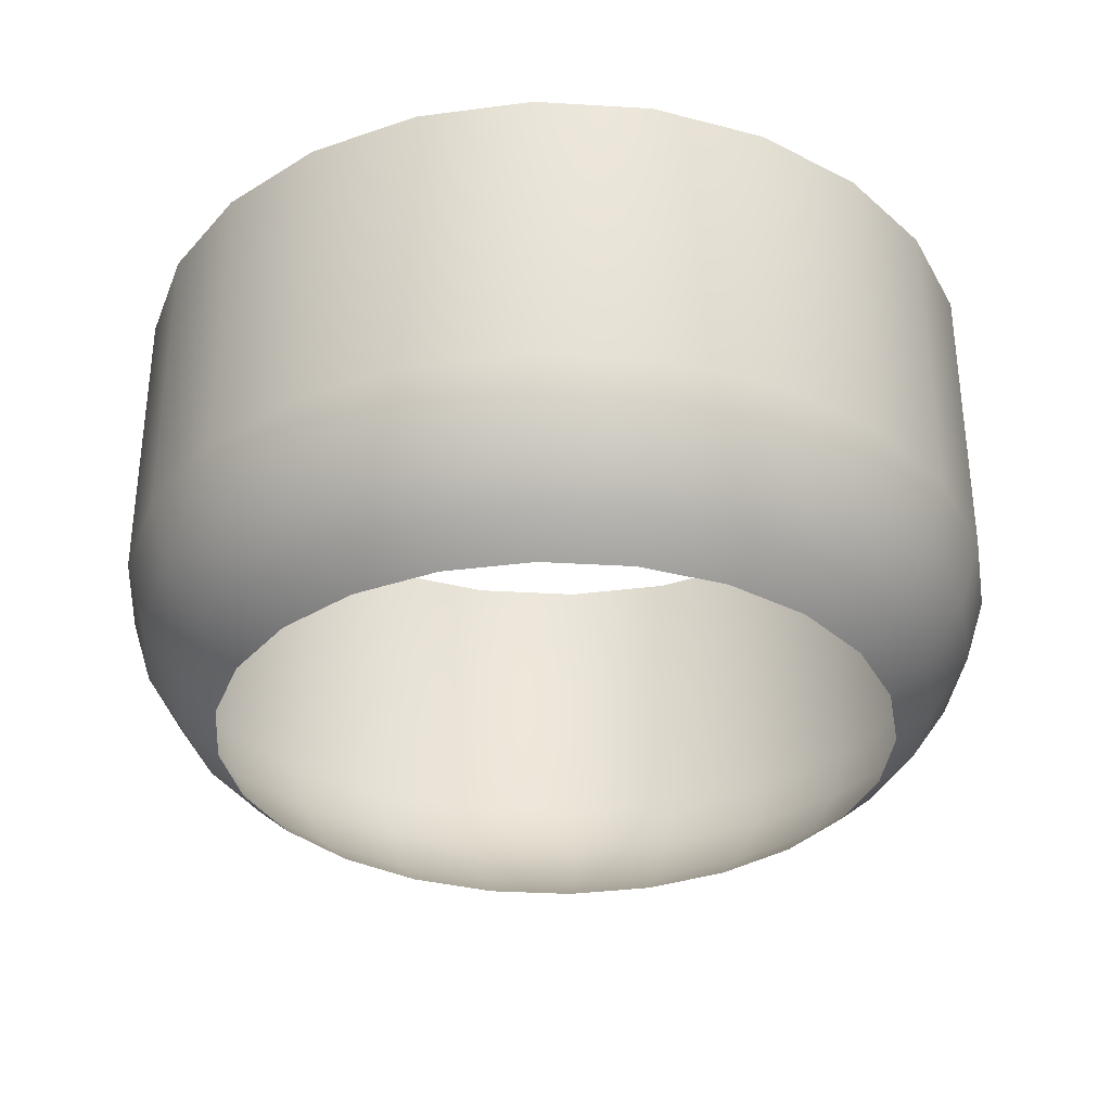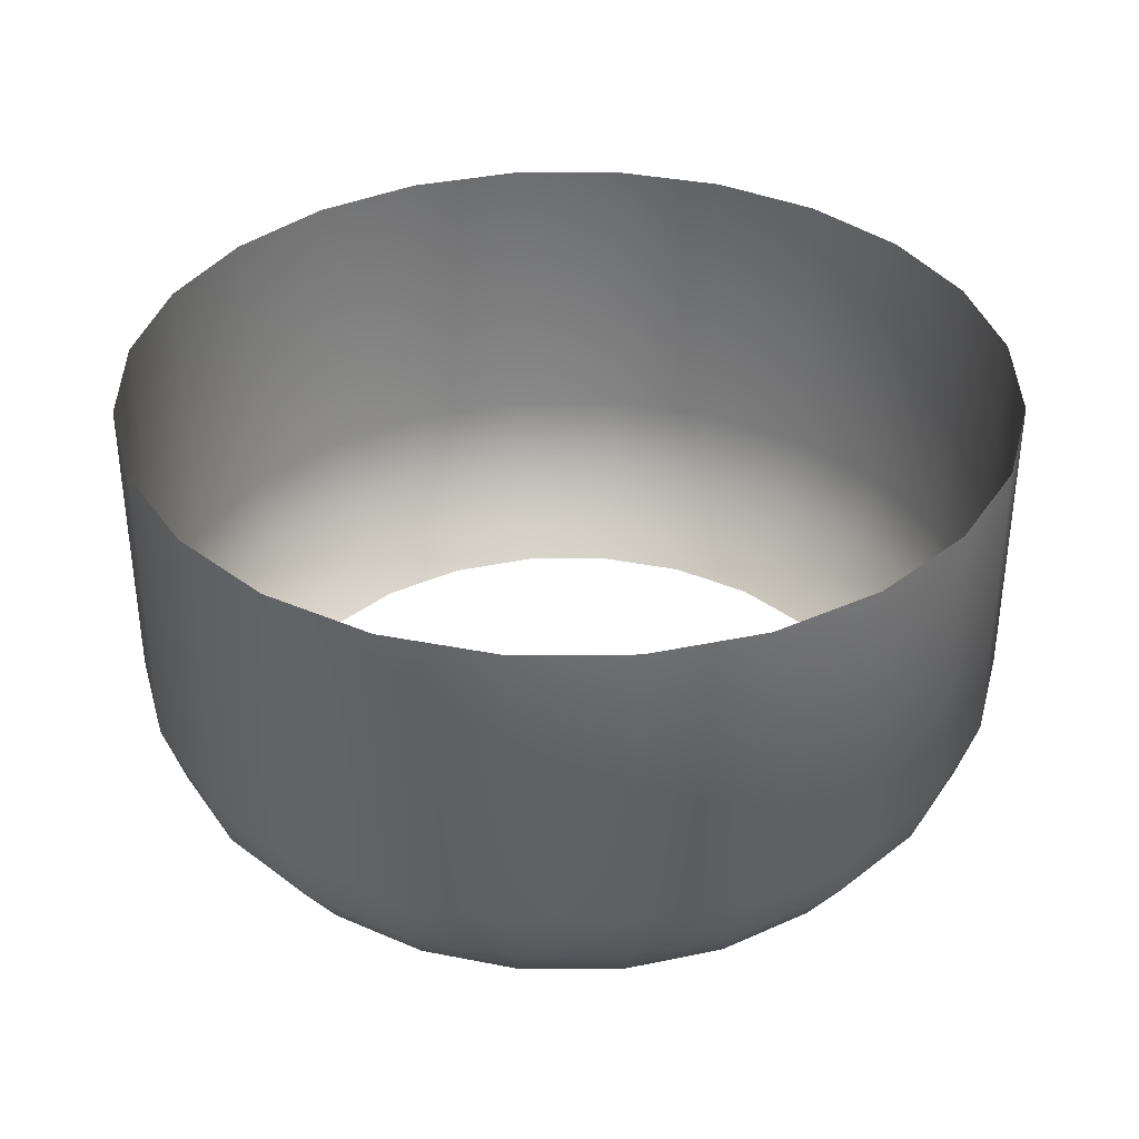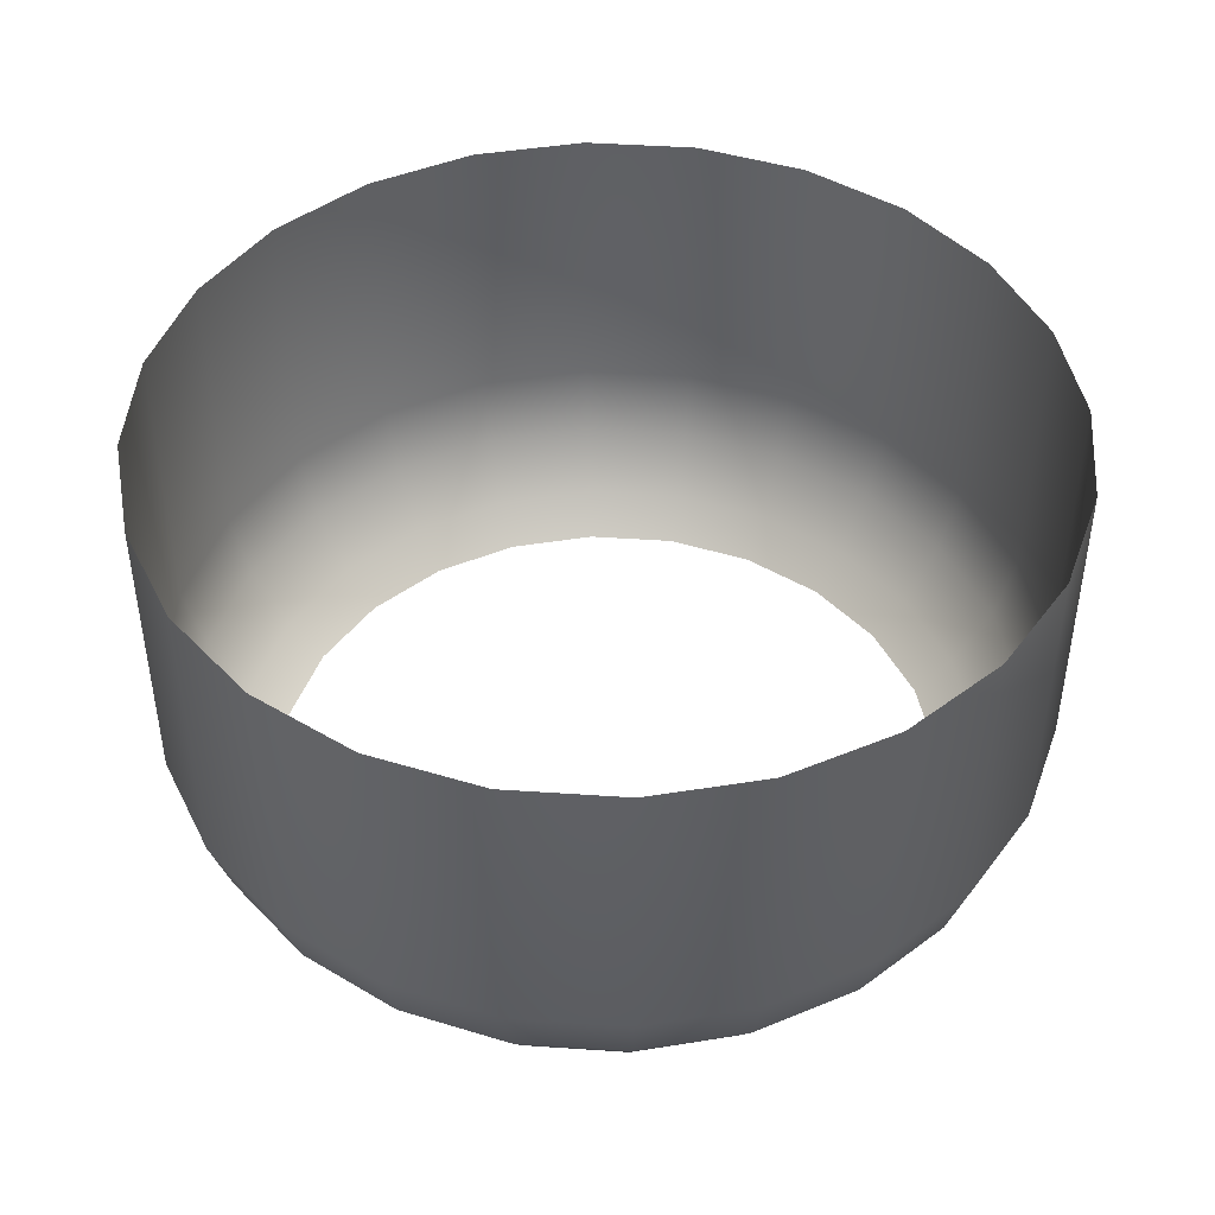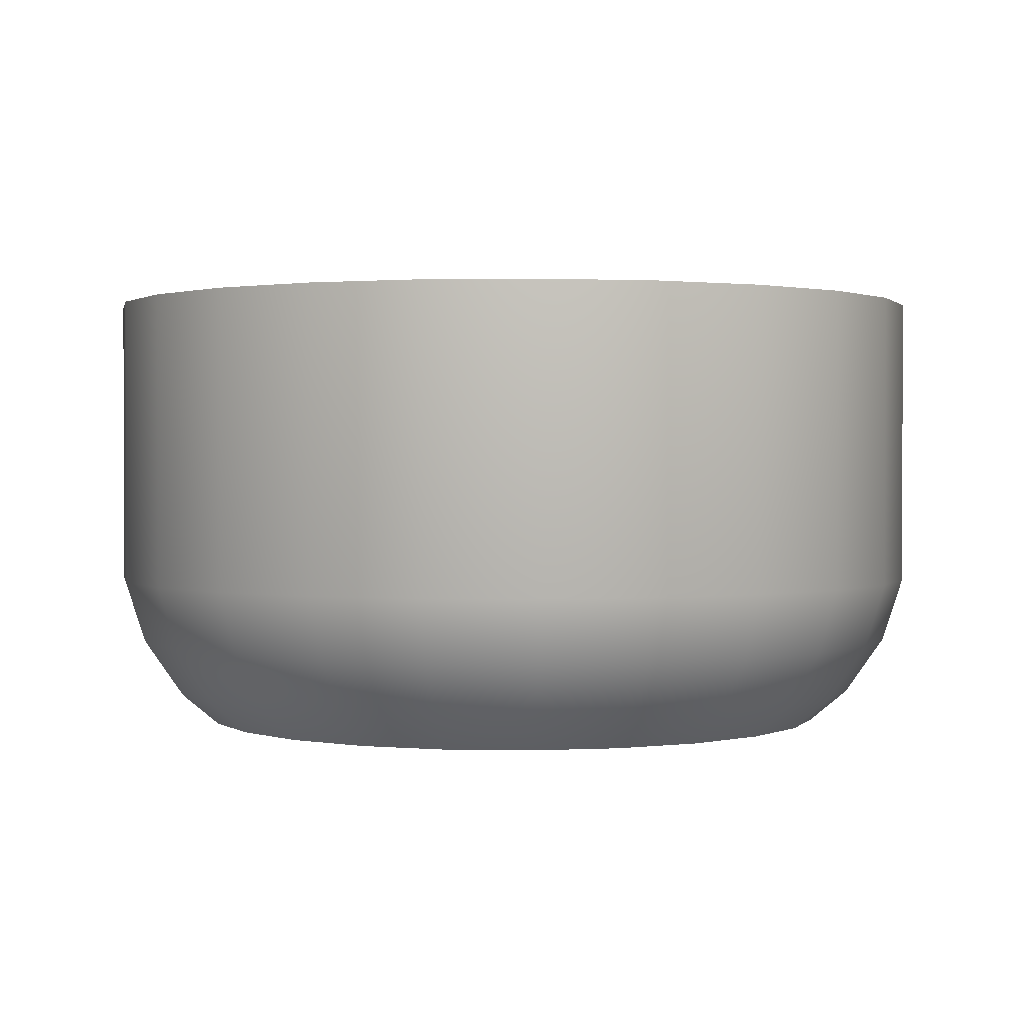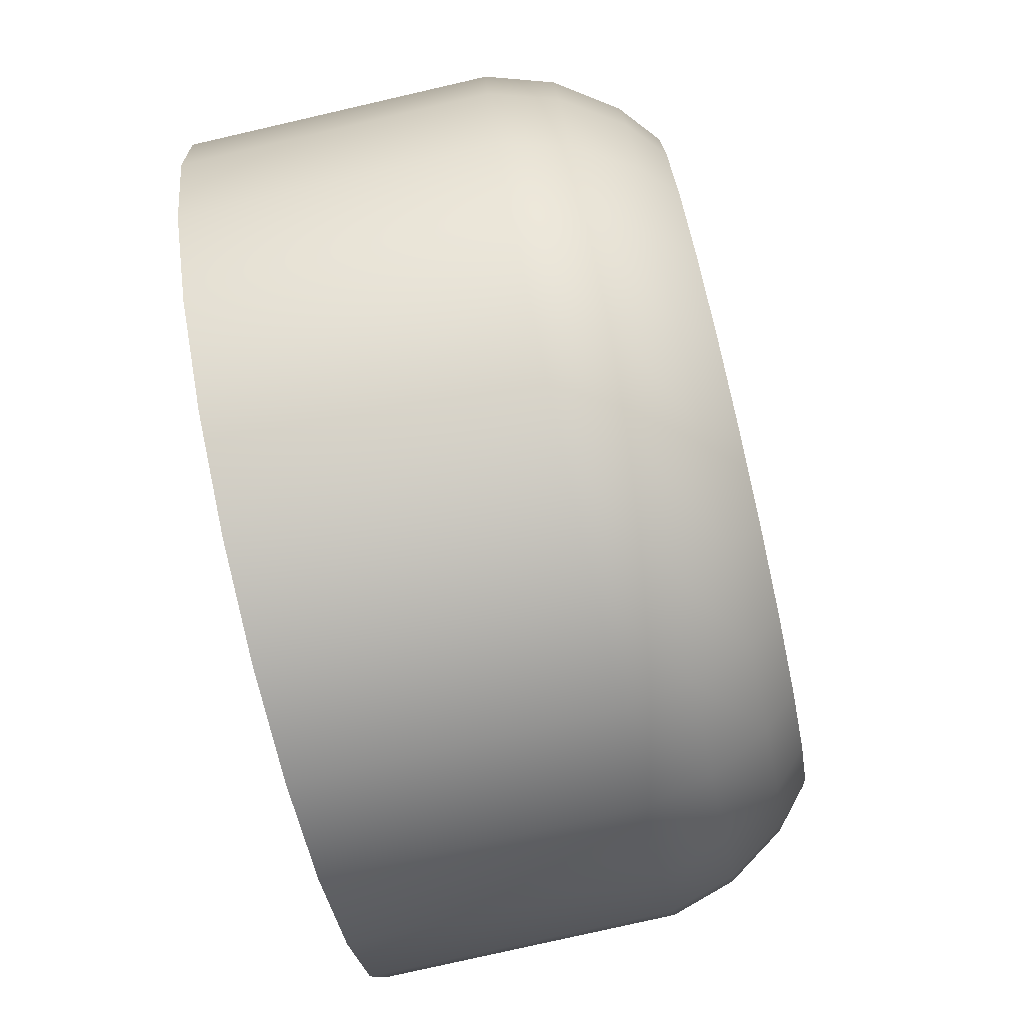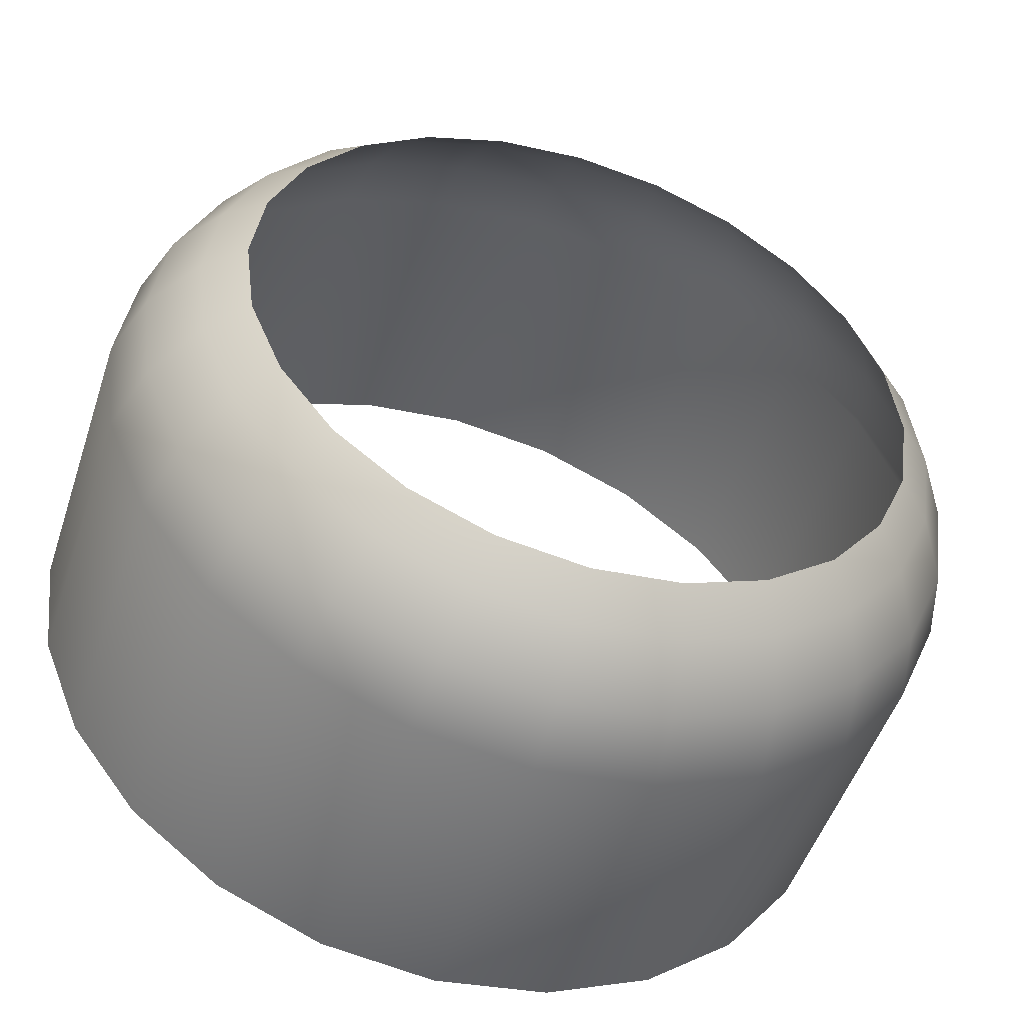
<metadata>
{"format":"obj","ext":"obj","renderer":"f3d","projection":"perspective","resolution":1024,"background":"white","views":[{"elev":-33.3,"azim":-131.8,"up":"+Y"},{"elev":36.1,"azim":142.5,"up":"+Y"},{"elev":45.2,"azim":42.4,"up":"+Y"},{"elev":1.2,"azim":-93.1,"up":"+Y"},{"elev":-78.7,"azim":-77.1,"up":"+Z"},{"elev":-50.2,"azim":-18.1,"up":"+Z"}]}
</metadata>
<code>
o mesh2/mesh2-geometry#mesh2-geometry
v -0.6261 -0.158 -0.3816
v -0.5083 0.3585 -0.5376
v -0.6261 0.3585 -0.3816
v -0.5083 -0.158 -0.5376
v -0.6995 -0.158 -0.2005
v -0.4831 -0.2693 -0.5127
v -0.3542 -0.158 -0.6577
v -0.6995 0.3585 -0.2005
v -0.5953 -0.2693 -0.3641
v -0.3362 -0.2693 -0.6272
v -0.3542 0.3585 -0.6577
v -0.7235 -0.158 -0.006537
v -0.6652 -0.2693 -0.1916
v -0.4344 -0.369 -0.4647
v -0.3016 -0.369 -0.5682
v -0.1742 -0.158 -0.7339
v -0.1648 -0.2693 -0.6998
v -0.7235 0.3585 -0.006537
v -0.6881 -0.2693 -0.006807
v -0.5358 -0.369 -0.3304
v -0.1466 -0.369 -0.6338
v -0.1742 0.3585 -0.7339
v -0.6966 -0.158 0.187
v -0.6624 -0.2693 0.1776
v -0.6198 -0.369 -0.007327
v -0.5991 -0.369 -0.1744
v -0.4785 -0.4245 -0.2979
v -0.3874 -0.4245 -0.4185
v -0.2682 -0.4245 -0.5115
v 0.01939 -0.158 -0.7609
v 0.01966 -0.2693 -0.7255
v 0.02018 -0.369 -0.6571
v -0.6966 0.3585 0.187
v -0.5965 -0.369 0.1594
v -0.5353 -0.4245 -0.1578
v -0.129 -0.4245 -0.5704
v 0.01939 0.3585 -0.7609
v -0.6204 -0.158 0.367
v -0.5899 -0.2693 0.3491
v -0.5309 -0.369 0.3144
v -0.5539 -0.4245 -0.007827
v 0.2133 -0.158 -0.7368
v 0.2044 -0.2693 -0.7026
v 0.1873 -0.369 -0.6364
v 0.02068 -0.4245 -0.5912
v -0.6204 0.3585 0.367
v -0.5331 -0.4245 0.1419
v 0.2133 0.3585 -0.7368
v -0.5002 0.3585 0.5212
v -0.4754 -0.2693 0.4959
v -0.4274 -0.369 0.4472
v -0.4741 -0.4245 0.2811
v 0.3945 -0.158 -0.6634
v 0.377 -0.2693 -0.6326
v 0.3433 -0.369 -0.5731
v 0.1707 -0.4245 -0.5726
v -0.5002 -0.158 0.5212
v 0.3945 0.3585 -0.6634
v 0.3108 -0.4245 -0.5159
v -0.3443 -0.158 0.6389
v -0.3268 -0.2693 0.6082
v -0.2931 -0.369 0.5487
v -0.3812 -0.4245 0.4003
v 0.5504 -0.158 -0.5456
v 0.5256 -0.2693 -0.5204
v 0.4776 -0.369 -0.4717
v 0.4314 -0.4245 -0.4248
v -0.3443 0.3585 0.6389
v 0.5504 0.3585 -0.5456
v -0.1632 -0.158 0.7124
v -0.1543 -0.2693 0.6781
v -0.1371 -0.369 0.6119
v -0.2606 -0.4245 0.4914
v 0.6706 -0.158 -0.3915
v 0.6401 -0.2693 -0.3735
v 0.5243 -0.4245 -0.3055
v -0.1632 0.3585 0.7124
v 0.6706 0.3585 -0.3915
v 0.5811 -0.369 -0.3389
v 0.03078 -0.158 0.7364
v 0.03051 -0.2693 0.701
v 0.02999 -0.369 0.6326
v -0.1205 -0.4245 0.5482
v 0.7467 0.3585 -0.2115
v 0.7467 -0.158 -0.2115
v 0.7126 -0.2693 -0.2021
v 0.5832 -0.4245 -0.1663
v 0.03078 0.3585 0.7364
v 0.6467 -0.369 -0.1839
v 0.2243 -0.158 0.7094
v 0.2149 -0.2693 0.6753
v 0.1967 -0.369 0.6094
v 0.02949 -0.4245 0.5668
v 0.7737 -0.158 -0.01792
v 0.7383 -0.2693 -0.01766
v 0.6041 -0.4245 -0.01664
v 0.2243 0.3585 0.7094
v 0.1792 -0.4245 0.5459
v 0.7737 0.3585 -0.01792
v 0.6699 -0.369 -0.01714
v 0.4043 -0.158 0.6333
v 0.3864 -0.2693 0.6027
v 0.3518 -0.369 0.5438
v 0.3184 -0.4245 0.487
v 0.7497 -0.158 0.176
v 0.7154 -0.2693 0.1671
v 0.6492 -0.369 0.1499
v 0.4043 0.3585 0.6333
v 0.7497 0.3585 0.176
v 0.5855 -0.4245 0.1334
v 0.5585 -0.158 0.5131
v 0.5333 -0.2693 0.4883
v 0.4845 -0.369 0.4403
v 0.4376 -0.4245 0.3941
v 0.6763 0.3585 0.3572
v 0.6455 -0.2693 0.3397
v 0.586 -0.369 0.306
v 0.5585 0.3585 0.5131
v 0.6763 -0.158 0.3572
v 0.5287 -0.4245 0.2735
f 1 2 3
f 2 1 4
f 3 2 1
f 4 1 2
f 3 5 1
f 1 5 3
f 1 6 4
f 4 6 1
f 7 2 4
f 4 2 7
f 5 3 8
f 8 3 5
f 5 9 1
f 1 9 5
f 6 1 9
f 9 1 6
f 10 4 6
f 6 4 10
f 2 7 11
f 11 7 2
f 4 10 7
f 7 10 4
f 8 12 5
f 5 12 8
f 9 5 13
f 13 5 9
f 9 14 6
f 6 14 9
f 6 15 10
f 10 15 6
f 16 11 7
f 7 11 16
f 17 7 10
f 10 7 17
f 12 8 18
f 18 8 12
f 19 5 12
f 12 5 19
f 5 19 13
f 13 19 5
f 13 20 9
f 9 20 13
f 14 9 20
f 20 9 14
f 15 6 14
f 14 6 15
f 21 10 15
f 15 10 21
f 11 16 22
f 22 16 11
f 7 17 16
f 16 17 7
f 10 21 17
f 17 21 10
f 18 23 12
f 12 23 18
f 12 24 19
f 19 24 12
f 25 13 19
f 19 13 25
f 20 13 26
f 26 13 20
f 27 14 20
f 20 14 27
f 28 15 14
f 14 15 28
f 29 21 15
f 15 21 29
f 30 22 16
f 16 22 30
f 31 16 17
f 17 16 31
f 32 17 21
f 21 17 32
f 23 18 33
f 33 18 23
f 24 12 23
f 23 12 24
f 34 19 24
f 24 19 34
f 13 25 26
f 26 25 13
f 19 34 25
f 25 34 19
f 35 20 26
f 26 20 35
f 14 27 28
f 28 27 14
f 20 35 27
f 27 35 20
f 15 28 29
f 29 28 15
f 21 29 36
f 36 29 21
f 22 30 37
f 37 30 22
f 16 31 30
f 30 31 16
f 17 32 31
f 31 32 17
f 36 32 21
f 21 32 36
f 33 38 23
f 23 38 33
f 23 39 24
f 24 39 23
f 24 40 34
f 34 40 24
f 41 26 25
f 25 26 41
f 34 41 25
f 25 41 34
f 26 41 35
f 35 41 26
f 42 37 30
f 30 37 42
f 43 30 31
f 31 30 43
f 44 31 32
f 32 31 44
f 32 36 45
f 45 36 32
f 38 33 46
f 46 33 38
f 39 23 38
f 38 23 39
f 40 24 39
f 39 24 40
f 40 47 34
f 34 47 40
f 41 34 47
f 47 34 41
f 37 42 48
f 48 42 37
f 30 43 42
f 42 43 30
f 31 44 43
f 43 44 31
f 45 44 32
f 32 44 45
f 49 38 46
f 46 38 49
f 38 50 39
f 39 50 38
f 39 51 40
f 40 51 39
f 47 40 52
f 52 40 47
f 53 48 42
f 42 48 53
f 54 42 43
f 43 42 54
f 55 43 44
f 44 43 55
f 44 45 56
f 56 45 44
f 38 49 57
f 57 49 38
f 50 38 57
f 57 38 50
f 51 39 50
f 50 39 51
f 51 52 40
f 40 52 51
f 48 53 58
f 58 53 48
f 42 54 53
f 53 54 42
f 43 55 54
f 54 55 43
f 44 59 55
f 55 59 44
f 59 44 56
f 56 44 59
f 49 60 57
f 57 60 49
f 57 61 50
f 50 61 57
f 50 62 51
f 51 62 50
f 52 51 63
f 63 51 52
f 64 58 53
f 53 58 64
f 65 53 54
f 54 53 65
f 66 54 55
f 55 54 66
f 67 55 59
f 59 55 67
f 60 49 68
f 68 49 60
f 61 57 60
f 60 57 61
f 62 50 61
f 61 50 62
f 62 63 51
f 51 63 62
f 58 64 69
f 69 64 58
f 53 65 64
f 64 65 53
f 54 66 65
f 65 66 54
f 55 67 66
f 66 67 55
f 68 70 60
f 60 70 68
f 60 71 61
f 61 71 60
f 61 72 62
f 62 72 61
f 63 62 73
f 73 62 63
f 74 69 64
f 64 69 74
f 65 74 64
f 64 74 65
f 66 75 65
f 65 75 66
f 76 66 67
f 67 66 76
f 70 68 77
f 77 68 70
f 71 60 70
f 70 60 71
f 72 61 71
f 71 61 72
f 72 73 62
f 62 73 72
f 69 74 78
f 78 74 69
f 74 65 75
f 75 65 74
f 75 66 79
f 79 66 75
f 66 76 79
f 79 76 66
f 77 80 70
f 70 80 77
f 70 81 71
f 71 81 70
f 71 82 72
f 72 82 71
f 73 72 83
f 83 72 73
f 74 84 78
f 78 84 74
f 75 85 74
f 74 85 75
f 79 86 75
f 75 86 79
f 87 79 76
f 76 79 87
f 80 77 88
f 88 77 80
f 81 70 80
f 80 70 81
f 82 71 81
f 81 71 82
f 82 83 72
f 72 83 82
f 84 74 85
f 85 74 84
f 85 75 86
f 86 75 85
f 86 79 89
f 89 79 86
f 79 87 89
f 89 87 79
f 88 90 80
f 80 90 88
f 80 91 81
f 81 91 80
f 81 92 82
f 82 92 81
f 83 82 93
f 93 82 83
f 94 84 85
f 85 84 94
f 86 94 85
f 85 94 86
f 89 95 86
f 86 95 89
f 96 89 87
f 87 89 96
f 90 88 97
f 97 88 90
f 91 80 90
f 90 80 91
f 92 81 91
f 91 81 92
f 98 82 92
f 92 82 98
f 82 98 93
f 93 98 82
f 84 94 99
f 99 94 84
f 94 86 95
f 95 86 94
f 95 89 100
f 100 89 95
f 89 96 100
f 100 96 89
f 97 101 90
f 90 101 97
f 90 102 91
f 91 102 90
f 91 103 92
f 92 103 91
f 92 104 98
f 98 104 92
f 105 99 94
f 94 99 105
f 106 94 95
f 95 94 106
f 107 95 100
f 100 95 107
f 96 107 100
f 100 107 96
f 101 97 108
f 108 97 101
f 102 90 101
f 101 90 102
f 103 91 102
f 102 91 103
f 104 92 103
f 103 92 104
f 99 105 109
f 109 105 99
f 94 106 105
f 105 106 94
f 95 107 106
f 106 107 95
f 107 96 110
f 110 96 107
f 108 111 101
f 101 111 108
f 101 112 102
f 102 112 101
f 102 113 103
f 103 113 102
f 103 114 104
f 104 114 103
f 105 115 109
f 109 115 105
f 116 105 106
f 106 105 116
f 117 106 107
f 107 106 117
f 110 117 107
f 107 117 110
f 111 108 118
f 118 108 111
f 112 101 111
f 111 101 112
f 113 102 112
f 112 102 113
f 114 103 113
f 113 103 114
f 115 105 119
f 119 105 115
f 105 116 119
f 119 116 105
f 106 117 116
f 116 117 106
f 117 110 120
f 120 110 117
f 118 119 111
f 111 119 118
f 119 112 111
f 111 112 119
f 116 113 112
f 112 113 116
f 113 120 114
f 114 120 113
f 119 118 115
f 115 118 119
f 112 119 116
f 116 119 112
f 113 116 117
f 117 116 113
f 120 113 117
f 117 113 120

</code>
